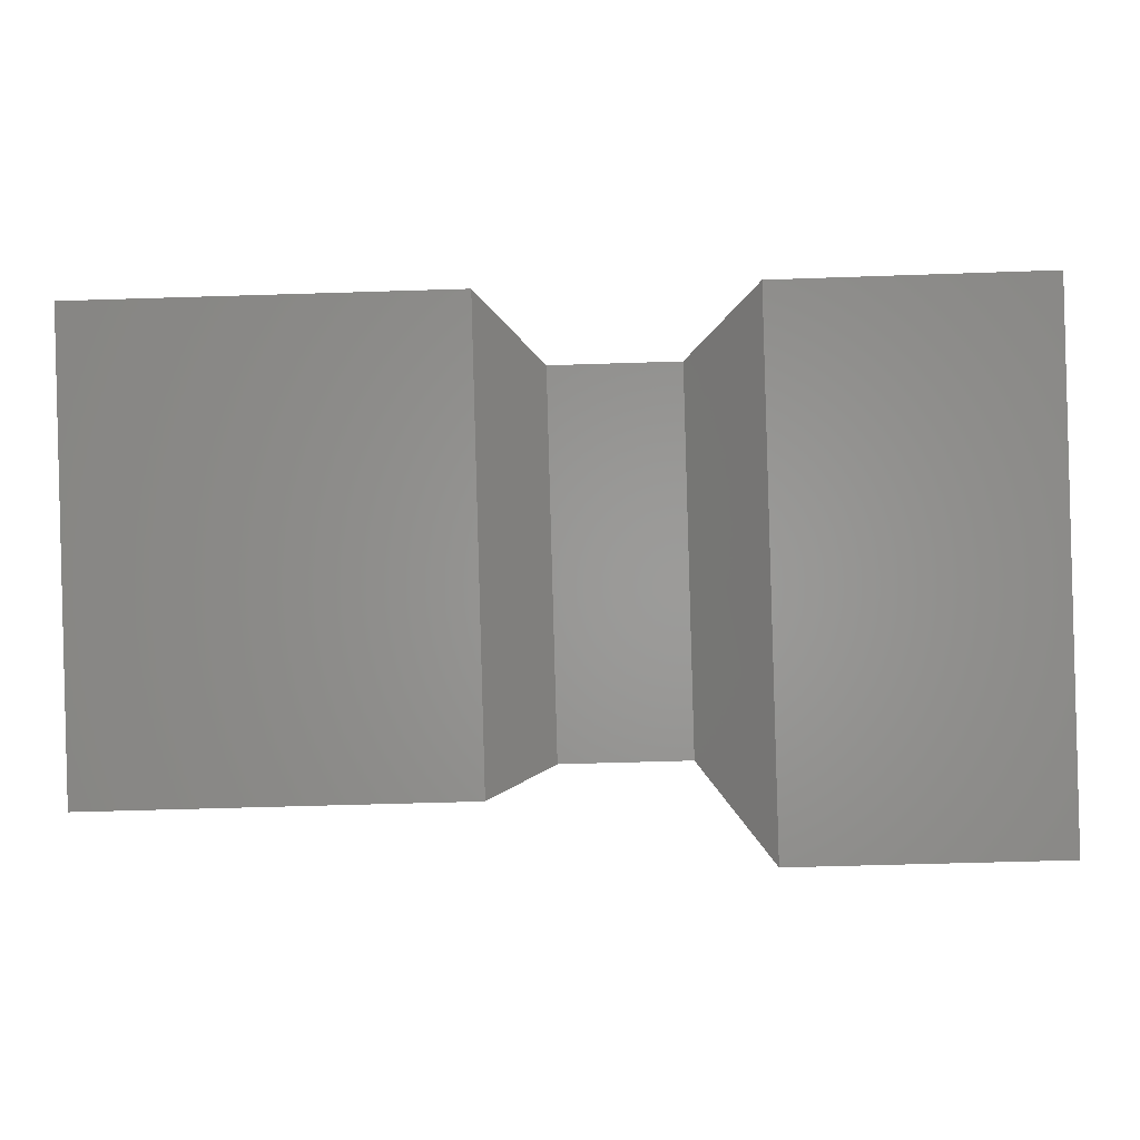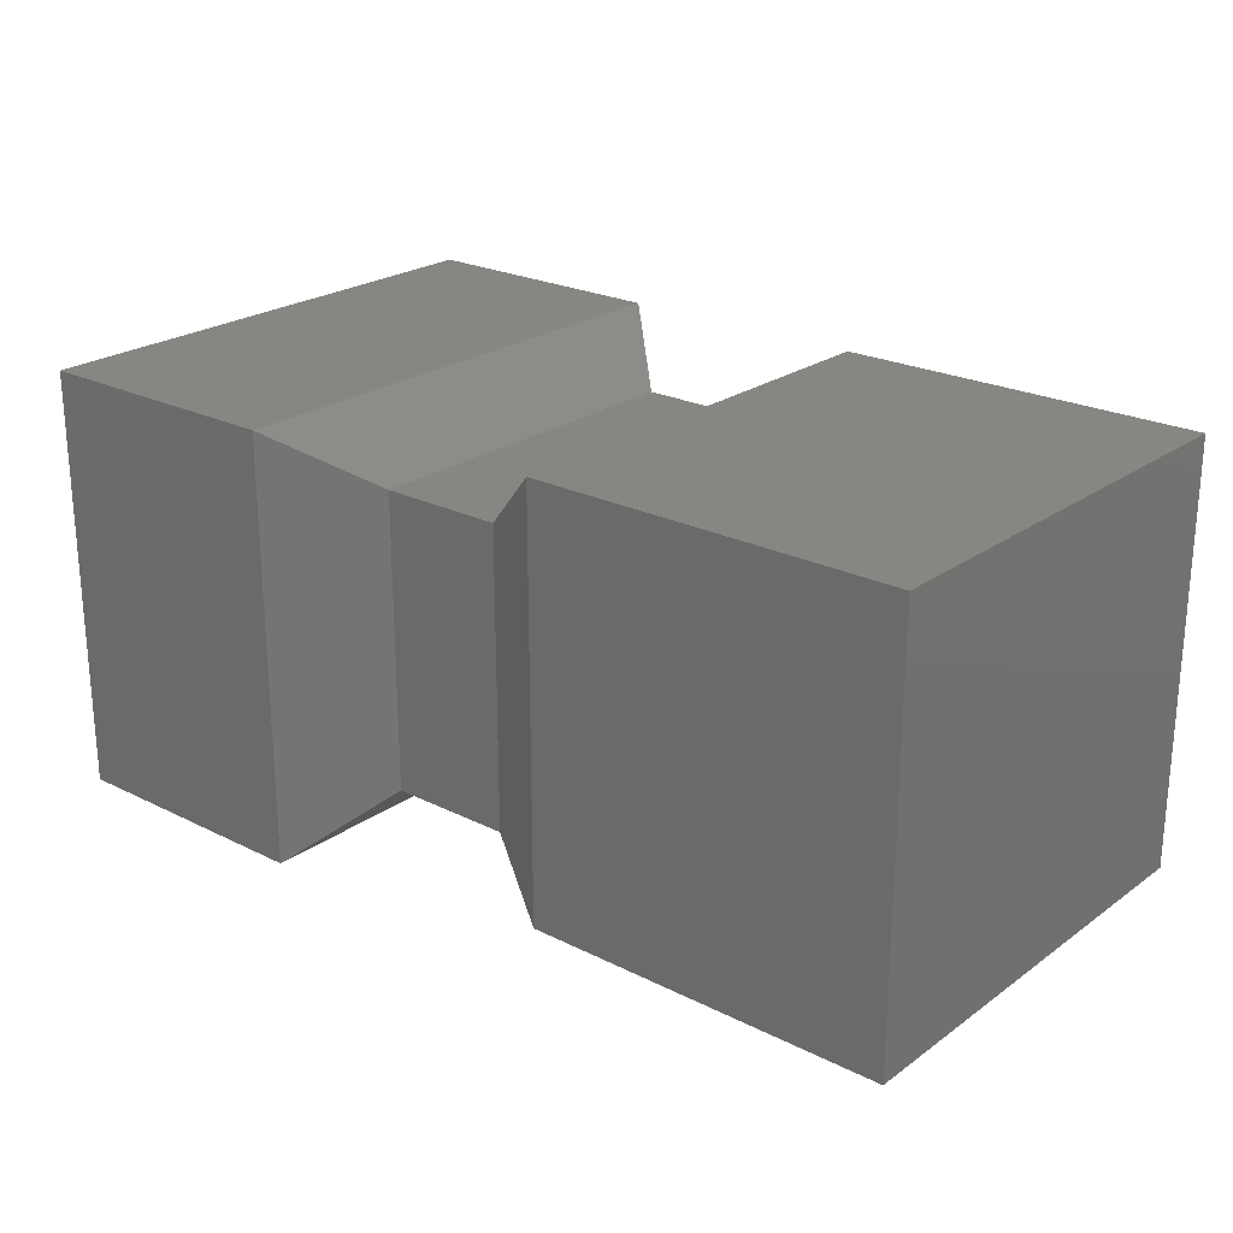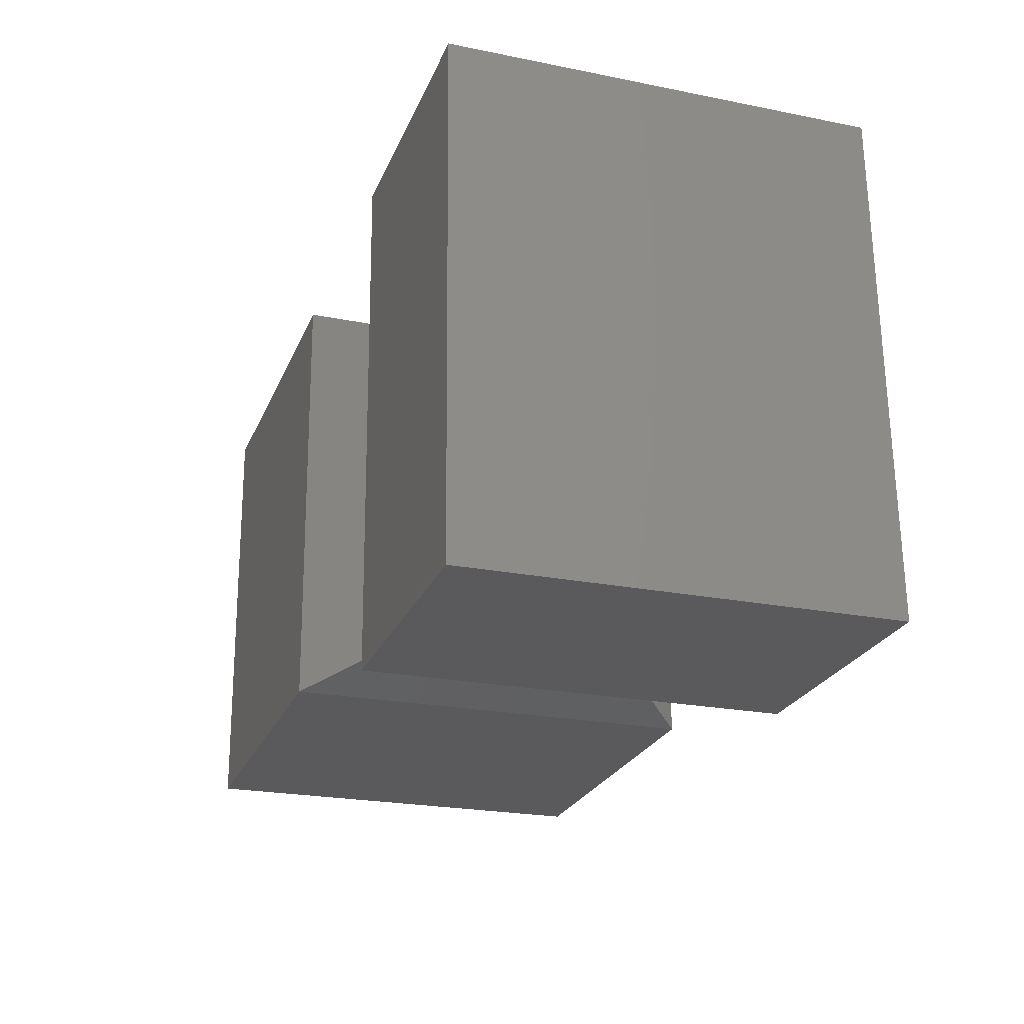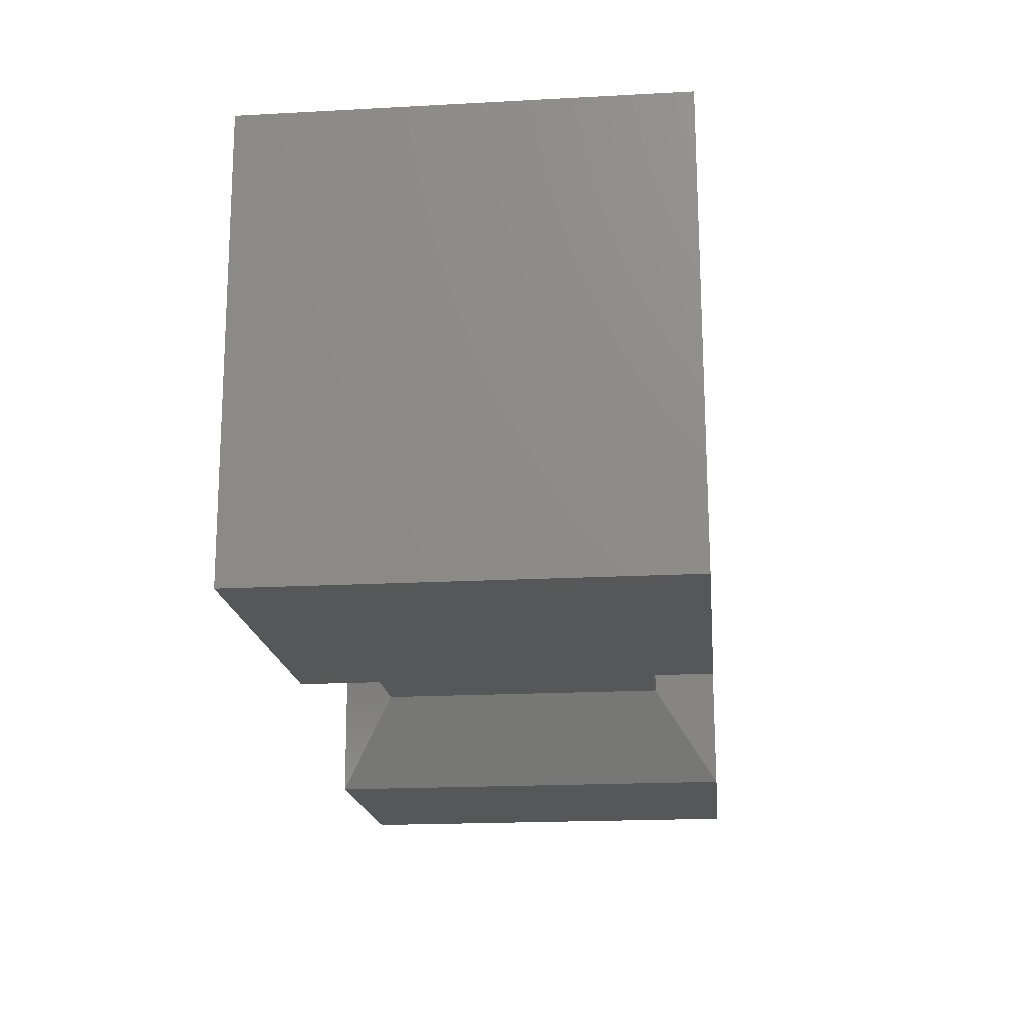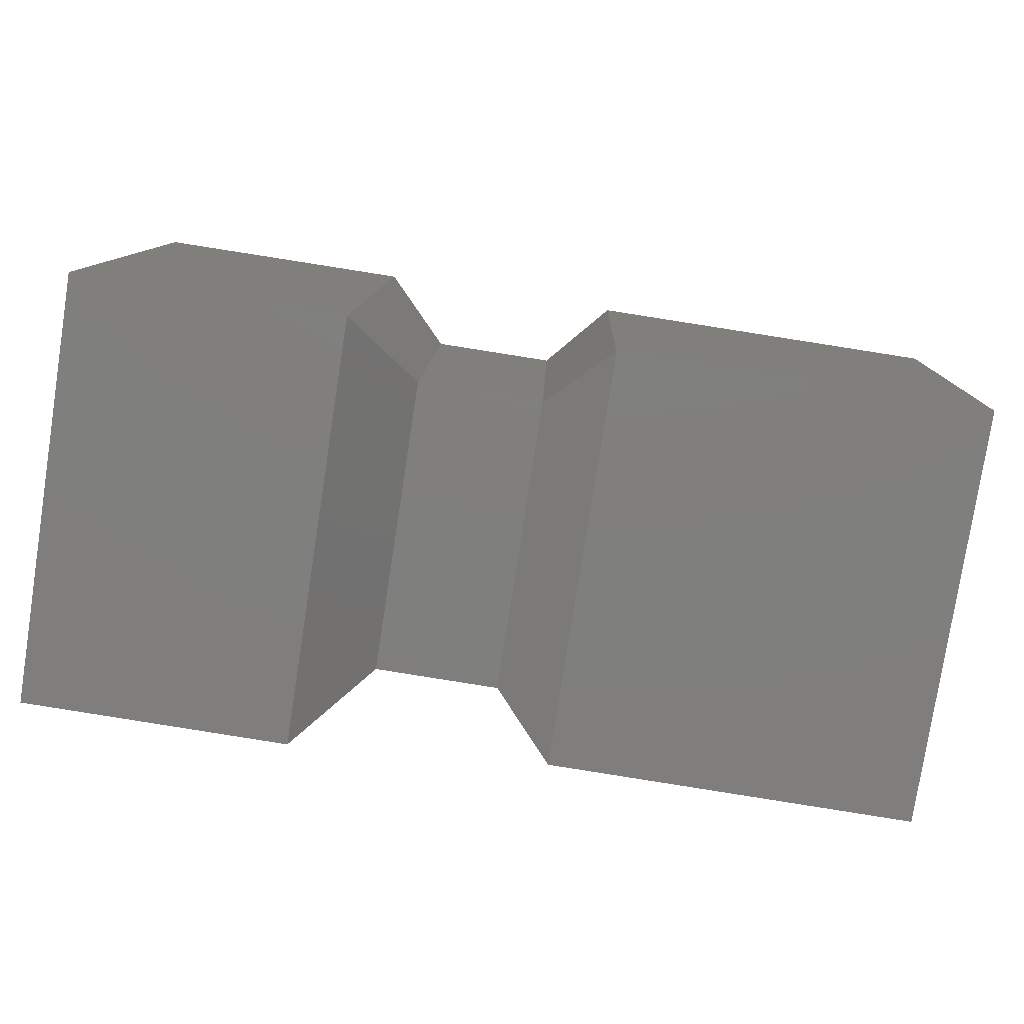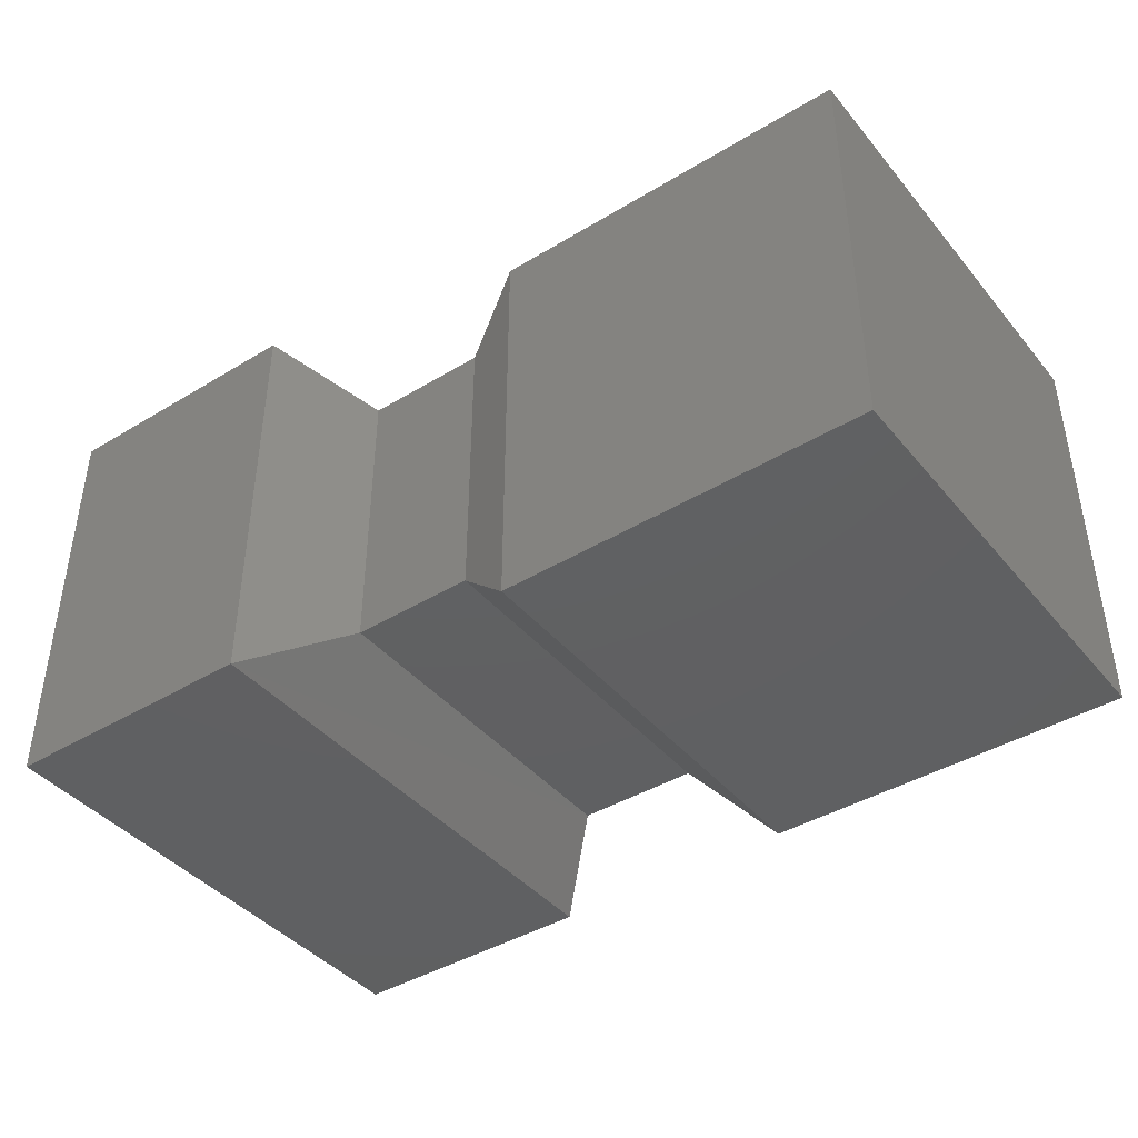
<metadata>
{"format":"stl","ext":"stl","renderer":"f3d","projection":"perspective","resolution":1024,"background":"white","views":[{"elev":-0.2,"azim":1.4,"up":"+Z"},{"elev":23.4,"azim":-141.5,"up":"+Y"},{"elev":-22.8,"azim":71.1,"up":"+Z"},{"elev":-19.3,"azim":-84.2,"up":"+Z"},{"elev":-79.0,"azim":171.2,"up":"+Z"},{"elev":-41.7,"azim":-145.5,"up":"+Y"}]}
</metadata>
<code>
# stl→obj: 24 verts, 44 faces
v 6.814 3.061 15.89
v 6.814 1.974 15.89
v 7.766 3.061 15.92
v 7.766 1.974 15.92
v 7.925 2.898 15.99
v 7.925 2.137 15.99
v 8.245 2.898 16
v 8.245 2.137 16
v 8.431 3.061 15.77
v 8.431 1.974 15.77
v 9.108 3.061 15.79
v 9.108 1.974 15.79
v 9.071 3.061 17.12
v 9.071 1.974 17.12
v 8.393 3.061 17.1
v 8.393 1.974 17.1
v 8.219 2.898 16.93
v 8.219 2.137 16.93
v 7.899 2.898 16.92
v 7.899 2.137 16.92
v 7.734 3.061 17.08
v 7.734 1.974 17.08
v 6.782 3.061 17.06
v 6.782 1.974 17.06
f 1 2 3
f 2 3 4
f 3 4 5
f 4 5 6
f 5 6 7
f 6 7 8
f 7 8 9
f 8 9 10
f 9 10 11
f 10 11 12
f 13 14 15
f 14 15 16
f 15 16 17
f 16 17 18
f 17 18 19
f 18 19 20
f 19 20 21
f 20 21 22
f 21 22 23
f 22 23 24
f 11 13 9
f 13 9 15
f 9 15 7
f 15 7 17
f 7 17 5
f 17 5 19
f 5 19 3
f 19 3 21
f 3 21 1
f 21 1 23
f 2 24 4
f 24 4 22
f 4 22 6
f 22 6 20
f 6 20 8
f 20 8 18
f 8 18 10
f 18 10 16
f 10 16 12
f 16 12 14
f 12 11 14
f 11 14 13
f 1 23 2
f 23 2 24

</code>
